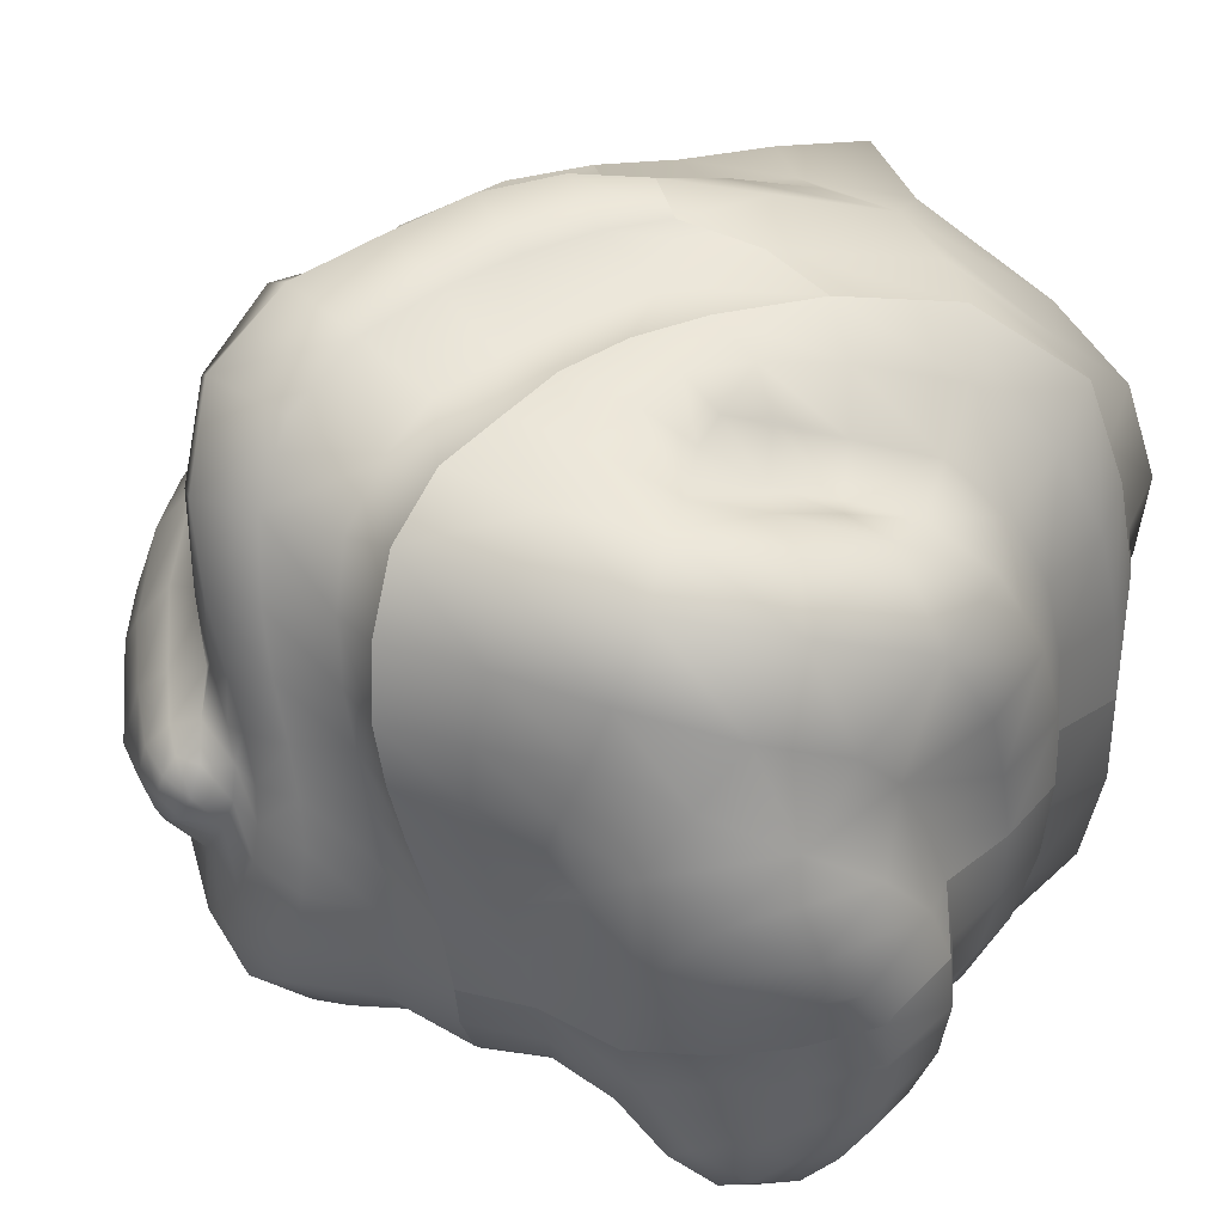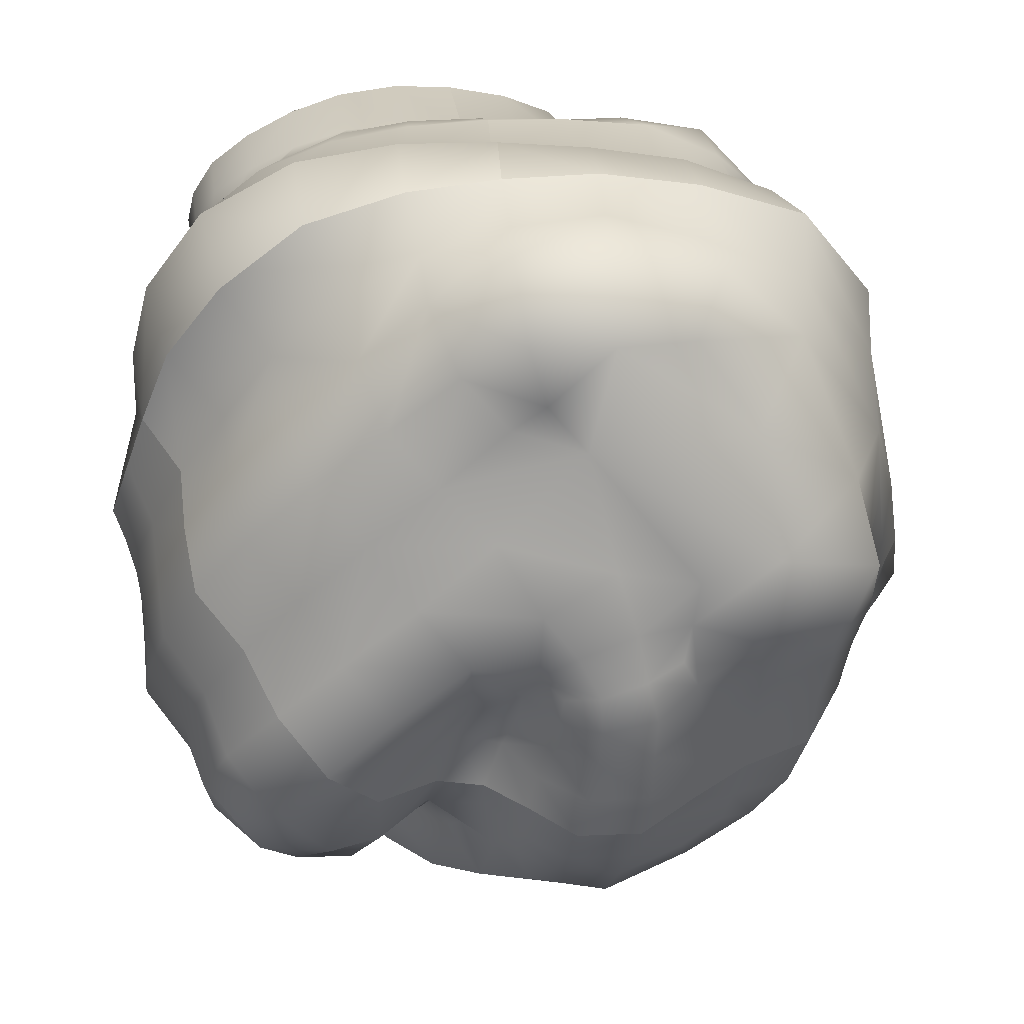
<metadata>
{"format":"obj","ext":"obj","renderer":"f3d","projection":"perspective","resolution":1024,"background":"white","views":[{"elev":32.6,"azim":-149.9,"up":"+Z"},{"elev":-72.6,"azim":-93.7,"up":"+Y"}]}
</metadata>
<code>
g Volume4
v 19.31 8.81 4.684
v 3.739 -3.966 19.01
v 0.9015 -6.172 18.82
v 2.488 -7.858 17.62
v 5.499 -5.373 17.31
v 0.3178 -1.18 19.2
v -1.847 -5.248 19.09
v 6.607 -1.564 18.99
v 8.123 -3.164 16.64
v 1.901 -2.34 20.1
v 15.19 -6.631 13.73
v 10.62 -0.5911 15.39
v 14.2 -2.457 15.06
v 10.82 -5.401 16.7
v 7.847 -7.672 17.21
v 19.63 -6.108 0.5469
v 18 -5.567 10.86
v -5.484 -9.312 17.54
v -6.608 -0.8411 17.75
v -3.054 -2.255 18.27
v -5.814 6.368 15.82
v -7.198 4.787 15.12
v -5.875 3.703 16.81
v -3.314 2.565 17.62
v -4 6.164 17.05
v -1.362 5.348 17.38
v -5.674 7.822 15.16
v -2.708 10.96 15.92
v 17.78 1.674 10.48
v 21.02 4.86 4.483
v 8.168 16.54 8.59
v 9.933 16.71 4.91
v 11.25 16.07 7.976
v 8.496 17.29 0.6291
v 11.35 17.05 0.4699
v 10.15 16.36 0.4537
v 11.99 15.95 1.741
v 10.55 16.14 2.053
v 9.125 17.01 2.765
v 13.49 16.71 -3.218
v 8.743 17.47 -3.022
v 10.67 16.73 -2.466
v 10.14 16.7 -1.086
v 8.433 17.43 -1.16
v 11.4 17.74 -0.7371
v 12.13 17.62 -2.144
v 11.18 16.77 -6.977
v 9.786 17.27 -4.91
v 11.33 9.465 18.32
v 12.79 12.93 15.54
v 8.495 13.72 15.33
v 15.37 9.955 13.44
v 14.52 12.65 9.893
v 12.36 15.1 11.34
v 8.716 15.59 12.05
v 13.76 12.67 5.514
v 11.71 15.46 4.259
v 12.99 14.47 6.568
v 17.17 8.85 7.195
v 14.59 9.995 8.237
v 15.91 12.43 4.852
v 12.71 14.45 3.13
v 11.58 16.05 -3.785
v 14.32 13.48 -7.022
v 12.9 14.82 -5.413
v 15.39 15.26 -4.242
v 14.11 6.963 16.48
v 11.36 4.041 17.12
v 9.165 5.914 19.37
v 9.088 1.081 18.18
v 14 5.306 13.9
v 12.96 2.707 13.76
v 14.71 6.809 11.16
v 1.883 16.92 13.31
v 1.916 18.32 10.02
v 7.476 17.06 5.847
v 4.444 16.77 6.259
v 1.258 18.77 4.142
v 1.664 18.93 6.913
v 6.2 17.61 1.023
v 3.91 16.88 3.737
v 6.689 17.36 3.238
v 3.468 16.99 1.344
v 0.7521 18.39 1.56
v 5.921 17.79 -1.188
v 3.001 17.18 -3.471
v 3.181 17.1 -1.058
v 6.164 17.88 -3.406
v 6.551 17.78 -5.857
v 3.416 17.15 -6.059
v 7.418 10.4 17.43
v 4.958 12.8 13.98
v 1.638 14 15.3
v 4.342 10.2 15.59
v 0.7523 10.96 16.2
v 4.959 16.18 9.034
v 5.252 15.03 11.76
v 4.482 0.05618 20.64
v 6.935 2.899 20.39
v 4.159 4.028 18.94
v 5.895 7.063 18.33
v 1.698 4.373 16.9
v 0.09376 8.125 16.85
v 3.163 7.227 16.26
v -0.4837 1.274 17.53
v 2.271 1.304 19.25
v -2.918 13.66 14.69
v -3.347 8.467 16.6
v -4.606 17.31 2.222
v -2.265 18.3 2.102
v -5.376 17.5 4.178
v -6.268 16.95 6.505
v -2.204 18.43 4.3
v -2.358 18.47 7.035
v -7.367 17.1 9.604
v -7.963 15.57 12.83
v -2.597 17.73 9.954
v -2.682 16.26 12.9
v -3.409 -16.76 -8.034
v 2.176 -16.14 -8.435
v 7.605 -16.49 -9.174
v -10.6 -11.09 -12.95
v -16.02 -8.258 -10.05
v -2.692 -13.28 -12.1
v 0.5499 -11.73 -14.11
v -6.97 -9.377 -15.42
v -4.511 -10.38 -12.59
v -1.392 -9.085 -14.65
v -5.678 -14.45 -9.44
v -13.13 -13.14 -3.983
v -0.3208 -15.78 -10.91
v -7.828 -11.75 -10.39
v 2.754 -14.11 -13.28
v 5.82 -11.87 -14.92
v 8.04 -13.01 -12.84
v 3.587 -9.617 -15.56
v 5.138 -14.89 -10.91
v 8.649 -9.117 -15.95
v 10.65 -10.56 -14
v 12.83 -12.68 -12.77
v 15.01 -10.17 -12.48
v 10.31 -14.89 -11.53
v 12.59 -15.6 -9.435
v 14.04 -13.89 -11.06
v 16.47 -7.776 -10.67
v 17.22 -10.54 -8.425
v 15.84 -12.66 -10
v -13.31 -7.743 -14.23
v -13.47 -3.986 -12.88
v -14.21 -0.6718 -12.23
v -10.47 -2.797 -15.28
v -11.84 0.1677 -14.81
v -15.29 -4.534 -9.206
v -15.89 -1.228 -8.859
v 1.701 -7.517 -16.09
v 13.08 -7.687 -13.99
v 15.16 -3.796 -13.57
v 15.66 -2.556 -10.24
v 14.75 -1.398 -7.675
v 16.88 1.423 -11.5
v -16.83 7.812 -9.02
v -12.25 3.076 -13.53
v -13.08 5.672 -13.26
v -14.37 8.159 -13.69
v -10.2 3.926 -15
v -11.63 6.302 -15.1
v -9.916 7.039 -16.06
v -14.3 2.353 -11.36
v -15.81 1.99 -8.517
v -14.44 5.238 -11.01
v -15.75 7.825 -11.51
v -4.522 0.484 -16.38
v -8.501 5.281 -15.64
v -7.223 6.193 -15.96
v -4.864 5.73 -16.67
v 1.229 4.27 -16.06
v -1.59 6.568 -15.35
v 0.6702 8.091 -15.39
v 7.3 4.902 -16.01
v 6.542 7.354 -14.82
v 15.87 1.098 -14.43
v 15.63 5.77 -14.54
v 9.932 5.338 -15.44
v 12.84 5.573 -15.9
v 17.31 6.073 -11.52
v 19.22 6.98 -8.668
v 19.08 0.9358 -6.838
v 17.51 1.895 -8.542
v -12.79 8.554 -15.48
v -12.69 11.18 -15.03
v -14.24 10.89 -13.36
v -10.88 11.03 -16.17
v -13.16 12.95 -12.47
v -9.826 12.81 -15.3
v -8.638 11.85 -15.94
v -11.54 13.26 -14.01
v -7.834 13.5 -14.05
v -9.564 14.39 -12.31
v -15.43 10.67 -11.51
v -14.13 13.01 -9.888
v -14.35 12.38 -11.28
v -11.94 14.04 -10.86
v -10.69 14.17 -8.739
v -4.376 11.49 -13.82
v -3.354 9.303 -14.93
v -0.5787 9.969 -14.26
v -1.531 11.84 -12.91
v -6.769 11.69 -15.22
v -5.374 13.35 -12.31
v -7.207 14.69 -9.809
v -2.359 13.49 -11.2
v -3.24 14.93 -8.981
v 0.2961 15.88 -8.841
v 3.166 9.072 -15.18
v 2.081 11.07 -14.07
v 5.521 9.456 -13.7
v 4.481 11.32 -12.63
v 8.044 10.74 -13.7
v 1.235 12.91 -12.78
v 6.669 12.51 -12.35
v 3.551 13.01 -11.62
v 0.4882 14.59 -11.09
v 3.465 16.28 -8.567
v 3.669 14.64 -10.45
v 6.167 15.2 -10.92
v 5.668 13.62 -11.61
v 9.218 8.22 -14.84
v 12 9.473 -15.63
v 15.09 10.08 -14.28
v 10.47 12.36 -14.07
v 8.696 14.24 -12.35
v 10.86 15.65 -10.94
v 13.25 13.26 -12.77
v 15.44 12.3 -8.786
v 14.92 13.04 -10.42
v 13.23 15 -8.877
v 16.74 10.15 -11.62
v 17.28 10.97 -8.734
v 7.914 17.11 -8.98
v -8.866 -17.67 -1.846
v -6.225 -17.43 -4.9
v -0.7395 -16.82 -5.56
v -3.784 -17.28 -2.508
v 1.765 -17.7 -3.138
v 4.692 -17.32 -6.342
v 7.282 -17.35 -3.941
v 4.535 -17.18 -0.6367
v 10.26 -16.89 -6.76
v -17.12 -7.939 -5.394
v -16.24 -10.31 -0.6167
v -8.707 -15.24 -6.439
v -11.65 -16.29 -3.456
v -14.64 -13.09 -0.1284
v 7.686 -14.04 -0.1006
v 6.828 -15.43 -0.3675
v 12.34 -14.48 -4.494
v 14.57 -14.17 -7.541
v 15.9 -12.5 -6.675
v 15.41 -11.71 -4.422
v 9.07 -15.47 -2.331
v 9.199 -13.32 -1.19
v 11.88 -12.68 -1.873
v 14.15 -9.78 -2.258
v 16.13 -9.942 1.067
v 16.18 -7.545 -0.5777
v 17.66 -9.137 -5.835
v -15.96 -4.571 -5.108
v -16.88 -1.338 -5.19
v -17.38 -7.28 -0.8916
v -16.18 -4.179 -1.075
v -17.4 -0.982 -1.379
v 16 -4.594 -5.89
v 16.67 -1.112 -5.551
v 16.76 -5.873 -8.32
v 18.1 -1.415 -4.374
v 16.6 -7.259 -3.849
v 17.74 -4.651 -1.419
v 15.94 -5.67 -2.121
v 15.89 -3.357 -3.895
v -16.62 1.959 -5.243
v -17.42 8.082 -6.204
v -16.91 2.37 -1.88
v -15.51 4.984 -8.383
v -15.97 5.048 -5.534
v -15.71 5.478 -2.563
v -13.72 13.4 -7.852
v -13.51 13.78 -5.826
v -10.9 15.24 -6.235
v -13.82 14.31 -3.973
v -14.48 14.89 -0.8331
v -7.461 16.53 -6.475
v -3.582 16.26 -6.227
v -11.95 15.91 -3.555
v -8.415 17.41 -2.462
v -0.2089 16.92 -6.233
v -6.083 17.03 0.7581
v -3.769 17.37 -3.092
v -0.1356 17.47 -3.514
v -3.053 17.75 -0.4352
v 0.2087 17.96 -0.7984
v -10.65 -18.79 0.9352
v -10.88 -18.61 4.658
v -11.07 -17.2 8.155
v -6.61 -17.36 0.4128
v -1.546 -17.86 0.1329
v -7.865 -17.72 1.906
v -5.858 -17.45 3.844
v -0.2921 -17.58 9.185
v -0.568 -17.71 5.499
v 1.58 -18.08 2.377
v 4.985 -16.41 2.449
v 7.194 -16.38 3.498
v 5.85 -16.85 3.617
v 3.611 -17.49 4.089
v 2.365 -17.45 6.661
v 5.415 -17.57 5.24
v 7.171 -17.21 5.416
v 4.532 -17.53 7.226
v 9.055 -16.38 5.427
v -16.65 -9.599 3.764
v -16.25 -8.562 8.409
v -14.14 -16.87 0.02698
v -15.35 -12.54 4
v -14.82 -16.41 4.34
v -13.86 -14.98 9.263
v -14.45 -11.48 8.195
v 6.349 -15.29 1.801
v 7.977 -14.08 1.669
v 9.642 -13.04 1.057
v 11.95 -12.71 0.3242
v 8.671 -15.51 3.081
v 10.54 -14.65 2.757
v 14.43 -12.52 2.145
v 12.49 -13.73 2.376
v 15.2 -13.13 4.433
v 13.7 -10.85 0.4822
v 15.82 -11.31 2.124
v 11.1 -15.76 5.109
v 10.86 -15.47 8.001
v 13.3 -14.81 4.786
v 13.18 -14.39 7.797
v 15.15 -12.72 7.458
v 16.74 -11.24 4.09
v 18.4 -8.91 2.852
v 17.17 -10.43 7.168
v -17.28 -6.469 3.391
v -16.23 -3.346 2.976
v -17.55 -0.2149 2.447
v -16.82 -5.315 7.832
v -15.87 -2.289 6.897
v -16.88 3.405 1.571
v -17.3 1.266 6.332
v -16.99 5.181 5.278
v -15.09 6.416 0.4228
v -14.74 8.252 3.453
v -16.01 11.96 1.821
v -13.83 14.44 3.852
v -11.6 16.63 0.9993
v -14.39 11.3 6.344
v -10.34 16.32 5.612
v -8.659 17.64 2.89
v -1.821 -18.48 12.49
v 1.984 -16.65 9.058
v 3.732 -16.71 8.812
v 6.472 -17.12 7.89
v 8.579 -16.2 7.933
v -7.037 -16.31 11.3
v -10.73 -13.46 13.09
v -12.46 -9.818 13.46
v -14.99 -7.241 13.43
v 5.004 -16.12 9.6
v 2.608 -16.77 12.23
v 5.583 -14.42 12.55
v 6.588 -9.32 12.9
v -15.5 -11.05 -4.871
v 6.159 -9.673 13.15
v 6.159 -9.673 13.15
v 7.053 -9.164 13.05
v -10.83 -12.95 -7.53
v 7.155 -14.89 10.14
v 8.104 -12.49 12.74
v 11.94 -12.78 10.22
v 9.666 -13.91 10.22
v 13.79 -11.01 9.805
v 10.75 -11.31 12.68
v 15.99 -9.357 10.12
v 12.86 -9.911 12.35
v 14.67 -8.69 12.08
v 7.046 -11.78 15.65
v 9.824 -10.07 15.7
v 12.56 -8.352 15.14
v 19.35 -7.603 6.793
v -14.83 -0.6153 10.56
v -15.36 -3.681 12.16
v -12.38 -1.381 15.32
v 20.18 9.455 1.625
v -15.82 2.744 10.04
v -13.04 3.824 12.18
v -13.37 6.859 12.84
v -12.52 0.9374 13.18
v -10.05 4.505 12.49
v -9.295 2.526 13.92
v -11.11 6.482 13.21
v -9.028 8.199 13.51
v -7.723 6.251 13.32
v -11.82 14.96 8.318
v -12.72 12.83 11.89
v -11.13 10.28 13.75
v 21.39 -2.962 5.131
v -6.253 9.954 14.24
v -6.995 12.49 14.38
v 14.44 14.77 2.553
v 17.75 12.47 2.615
v 21.55 6.452 0.7298
v 14.31 16.75 0.1583
v 12.45 17.17 0.5713
v 13.25 16.39 1.346
v 16.07 14.78 1.189
v -8.587 -7.015 17.17
v 19.37 11.44 0.4622
v 22.48 0.1177 1.648
v -4.326 -13.48 16.17
v -1.041 -15.72 17.19
v -0.4514 -10.14 17.53
v -2.147 -8.831 18.01
v 2.291 -16.39 15.42
v 4.271 -13.74 15.87
v 1.827 -12.52 17.52
v 4.86 -9.678 17.34
v 14.83 16.76 -1.495
v 12.85 17.59 -0.2897
v 13.25 17.61 -1.419
v 17.36 14.51 -2.162
v 20.92 9.012 -2.896
v -10.93 -4.056 17.18
v 20.88 -2.624 -1.879
v -8.539 1.162 16.29
v 19.41 11.46 -4.971
v 17.95 -2.902 -2.58
v 16.82 13.05 -6.756
v -9.394 -6.39 -16.81
v 22.41 2.999 -2.461
v -3.346 -7.532 -16.69
v -5.632 -4.332 -17.64
v -7.273 -1.581 -16.35
v -2.334 -2.807 -17.62
v 0.2759 -0.4769 -17.7
v 2.502 -3.615 -18.54
v -0.358 -5.387 -17.65
v 6.336 -7.171 -16.45
v 4.322 -5.315 -17.24
v -13.87 -11.75 -9.295
v 3.069 0.9897 -17.83
v 4.673 -1.239 -18.23
v 6.426 -2.898 -17.23
v -9.191 1.602 -16.39
v -8.477 8.017 -16.33
v -6.64 3.001 -17.06
v -1.643 1.858 -15.26
v 6.142 0.06968 -17.69
v 5.491 2.158 -17.5
v 20.54 -0.4636 -4.328
v 2.003 6.36 -16.21
v 4.108 7.077 -16.08
v 4.656 4.655 -16.91
v 7.664 -0.4441 -17.02
v 7.812 2.303 -16.9
v 10.29 1.965 -16.39
v 13.08 1.8 -16.38
v -6.572 9.007 -15.86
v 21.41 5.053 -5.61
v 8.51 -4.328 -16.78
v 10.96 -5.914 -16.39
v 9.822 -1.123 -16.72
v 12.74 -2.502 -16.39
v -11.06 9.005 -16.46
v -9.603 9.156 -16.71
v -9.029 10.47 -16.56
v -16.33 11.45 -7.153
v -16.35 12.13 -4.732
v -17.44 8.685 -3.43
v -15.94 13.16 -2.658
v -17.01 9.828 -0.6269
v -16.18 8.178 9.614
v -16.11 10.97 -9.417
f 1 396 420 413
f 396 1 30 414
f 1 59 29 30
f 59 1 413 61
f 2 5 9 8
f 10 2 8 98
f 9 5 15 14
f 20 6 106 105
f 6 10 98 106
f 98 8 70 99
f 70 8 9 12
f 12 9 14 13
f 11 391 387 388
f 391 11 13 14
f 11 17 29 13
f 17 11 388 386
f 12 72 68 70
f 72 12 13 29
f 73 71 72 29
f 14 15 390 391
f 16 436 421 409
f 436 16 277 439
f 265 278 277 16
f 344 16 409 392
f 17 386 345 392
f 256 257 258 259
f 19 20 105 24
f 26 24 105 102
f 103 26 102 104
f 73 29 59 60
f 30 29 409 421
f 414 30 421 442
f 31 76 77 96
f 76 31 33 32
f 33 31 55 54
f 55 31 96 97
f 38 39 32 57
f 57 32 33 58
f 32 39 82 76
f 53 60 56 58
f 34 80 82 39
f 80 34 44 85
f 44 34 36 43
f 36 34 39 38
f 35 45 43 36
f 45 35 416 431
f 416 35 37 417
f 37 35 36 38
f 417 37 62 412
f 40 63 42 46
f 63 40 66 65
f 66 40 430 433
f 430 40 46 432
f 41 44 43 42
f 44 41 88 85
f 41 48 89 88
f 48 41 42 63
f 42 43 45 46
f 46 45 431 432
f 47 65 64 236
f 65 47 48 63
f 48 47 239 89
f 47 236 232 239
f 49 69 68 67
f 69 49 91 101
f 91 49 50 51
f 49 67 52 50
f 50 52 53 54
f 51 50 54 55
f 91 51 92 94
f 92 51 55 97
f 53 52 73 60
f 52 67 71 73
f 56 61 412 62
f 61 56 60 59
f 58 56 62 57
f 61 413 418 412
f 64 65 66 440
f 236 64 234 235
f 64 440 238 234
f 66 433 438 440
f 67 68 72 71
f 70 68 69 99
f 69 101 100 99
f 75 74 97 96
f 97 74 93 92
f 79 75 96 77
f 76 82 81 77
f 77 81 78 79
f 84 78 81 83
f 82 80 83 81
f 80 85 87 83
f 83 87 300 84
f 85 88 86 87
f 86 90 295 298
f 90 86 88 89
f 87 86 298 300
f 223 90 89 239
f 90 223 213 295
f 101 91 94 104
f 94 92 93 95
f 104 94 95 103
f 106 98 99 100
f 106 100 102 105
f 100 101 104 102
f 248 121 142 143
f 121 137 135 142
f 125 128 155 136
f 125 136 134 133
f 128 443 449 155
f 137 133 134 135
f 134 136 450 138
f 135 134 138 139
f 135 139 140 142
f 136 155 451 450
f 138 450 472 473
f 139 138 473 156
f 140 139 156 141
f 140 141 147 144
f 140 144 143 142
f 141 145 146 147
f 157 158 274 145
f 143 257 256 248
f 257 143 144 147
f 145 274 266 146
f 147 146 258 257
f 146 266 259 258
f 155 449 448 451
f 156 473 475 157
f 158 157 181 160
f 157 475 469 181
f 159 158 160 188
f 158 159 272 274
f 159 273 279 272
f 160 185 186 188
f 185 160 181 182
f 58 33 54 53
f 179 467 461 465
f 468 467 179 183
f 179 465 464 180
f 179 180 227 183
f 180 216 218 227
f 216 180 464 214
f 181 469 184 182
f 182 184 228 229
f 185 182 229 237
f 183 227 228 184
f 186 185 237 238
f 188 186 471 187
f 438 434 471 186
f 187 462 275 273
f 462 187 471 442
f 222 213 223 224
f 214 215 217 216
f 215 219 221 217
f 216 217 220 218
f 217 221 226 220
f 218 220 231 230
f 227 218 230 228
f 221 219 222 224
f 231 220 226 225
f 226 221 224 225
f 231 225 239 232
f 228 230 233 229
f 237 229 233 235
f 233 230 231 232
f 232 236 235 233
f 235 234 238 237
f 259 263 262 256
f 16 344 264 265
f 263 259 266 276
f 262 263 336 330
f 263 265 264 336
f 263 276 278 265
f 264 337 333 336
f 266 274 272 276
f 276 272 279 278
f 273 275 439 279
f 275 462 436 439
f 277 278 279 439
f 186 238 440 438
f 330 336 333 334
f 333 337 343 335
f 334 333 335 340
f 335 343 345 342
f 335 342 341 340
f 337 264 344 343
f 341 342 384 382
f 342 345 386 384
f 343 344 392 345
f 188 187 273 159
f 17 392 409 29
f 183 184 469 468
f 382 384 387 385
f 387 384 386 388
f 385 387 391 390
f 420 396 414 434
f 412 418 415 417
f 433 418 413 420
f 434 414 442 471
f 417 415 431 416
f 415 430 432 431
f 430 415 418 433
f 421 436 462 442
f 451 448 454 455
f 450 451 455 472
f 455 454 460 466
f 472 455 466 474
f 466 460 461 467
f 474 466 467 468
f 474 468 469 475
f 473 472 474 475
f 145 141 156 157
f 239 225 224 223
f 57 62 37 38
f 420 434 438 433
f 2 3 4 5
f 3 2 10 7
f 4 3 425 424
f 3 7 18 425
f 5 4 429 15
f 429 4 424 428
f 6 20 7 10
f 419 18 7 20
f 15 429 389 390
f 119 241 251 129
f 241 119 242 243
f 119 131 120 242
f 131 119 129 124
f 242 120 245 244
f 120 137 121 245
f 137 120 131 133
f 121 248 246 245
f 130 253 250 375
f 251 252 130 379
f 132 122 126 127
f 122 132 379 452
f 124 125 133 131
f 125 124 127 128
f 124 129 132 127
f 126 443 128 127
f 379 130 375 452
f 241 240 252 251
f 251 379 132 129
f 240 241 243 304
f 240 304 306 301
f 252 240 301 322
f 242 244 305 243
f 243 305 307 304
f 244 247 310 305
f 247 244 245 246
f 247 246 260 255
f 260 246 248 256
f 311 314 310 247
f 250 253 323 320
f 323 253 322 324
f 254 261 329 328
f 261 254 255 260
f 254 328 327 255
f 260 256 262 261
f 261 262 330 329
f 247 255 327 311
f 301 302 324 322
f 302 301 306 307
f 324 302 303 325
f 367 303 302 307
f 303 367 368 325
f 306 304 307
f 305 310 309 307
f 308 309 315 363
f 362 308 363 372
f 315 309 310 314
f 311 313 316 314
f 313 311 327 312
f 313 312 317 316
f 312 331 319 317
f 312 327 328 331
f 314 316 318 315
f 363 315 318 364
f 316 317 365 318
f 317 319 366 365
f 318 365 371 364
f 319 338 339 366
f 338 319 331 332
f 320 323 326 321
f 321 326 369 370
f 326 323 324 325
f 325 368 369 326
f 331 328 329 332
f 329 330 334 332
f 332 334 340 338
f 338 340 341 339
f 366 339 383 380
f 339 341 382 383
f 362 423 422 367
f 372 426 423 362
f 363 364 371 372
f 365 366 380 371
f 18 419 369 368
f 370 369 419 435
f 371 380 373 372
f 381 389 427 373
f 381 373 380 383
f 372 373 427 426
f 20 19 435 419
f 252 322 253 130
f 381 385 390 389
f 385 381 383 382
f 427 389 429 428
f 18 422 424 425
f 422 423 428 424
f 423 426 427 428
f 307 309 308 362 367
f 368 367 422 18
f 19 437 395 435
f 437 19 24 23
f 21 27 405 22
f 27 21 25 108
f 21 22 23 25
f 23 22 402 437
f 22 405 401 402
f 23 24 26 25
f 108 25 26 103
f 405 27 410 404
f 28 107 411 410
f 28 108 103 95
f 107 28 95 93
f 74 75 117 118
f 74 118 107 93
f 75 79 114 117
f 78 84 110 113
f 79 78 113 114
f 84 300 299 110
f 107 118 116 411
f 109 111 113 110
f 111 109 296 361
f 296 109 110 299
f 111 112 114 113
f 112 111 361 360
f 112 115 117 114
f 115 112 360 406
f 115 116 118 117
f 116 115 406 407
f 411 116 407 408
f 269 250 320 346
f 270 269 346 347
f 270 347 348 271
f 282 271 348 351
f 282 351 354 285
f 285 354 483 481
f 287 289 293 288
f 289 287 480 482
f 291 288 293 294
f 293 289 482 290
f 290 482 483 356
f 290 358 294 293
f 358 290 356 357
f 292 291 294 297
f 295 292 297 298
f 296 299 297 294
f 297 299 300 298
f 346 320 321 349
f 349 321 370 394
f 347 346 349 350
f 347 350 352 348
f 351 348 352 353
f 350 349 394 393
f 350 393 397 352
f 351 353 355 354
f 484 353 352 397
f 355 353 484 359
f 483 354 355 356
f 355 359 357 356
f 357 359 406 360
f 357 360 361 358
f 359 484 407 406
f 394 370 435 395
f 410 27 108 28
f 393 394 395 400
f 393 400 398 397
f 400 395 437 402
f 398 401 403 399
f 401 398 400 402
f 399 403 404 408
f 399 408 407 484
f 403 401 405 404
f 404 410 411 408
f 482 480 481 483
f 294 358 361 296
f 397 398 399 484
f 122 148 441 126
f 375 250 269 249
f 123 153 149 148
f 153 123 249 267
f 443 126 441 444
f 148 149 151 441
f 151 149 150 152
f 149 153 154 150
f 150 168 162 152
f 168 150 154 169
f 441 151 445 444
f 151 152 456 445
f 152 162 165 456
f 153 267 268 154
f 154 268 280 169
f 161 283 284 281
f 283 161 171 170
f 171 161 485 199
f 161 281 479 485
f 162 168 170 163
f 165 162 163 166
f 166 163 164 189
f 163 170 171 164
f 164 171 199 191
f 189 164 191 190
f 165 173 458 456
f 173 165 166 167
f 167 166 189 476
f 167 457 174 173
f 457 167 476 477
f 168 169 283 170
f 169 280 284 283
f 446 444 445 172
f 172 445 456 458
f 175 177 176 459
f 173 174 175 458
f 175 174 457 470
f 205 177 175 470
f 176 177 178 463
f 459 172 458 175
f 177 205 206 178
f 463 178 214 464
f 214 178 206 215
f 476 189 190 192
f 192 190 196 194
f 190 191 193 196
f 191 199 201 193
f 192 478 477 476
f 478 192 194 195
f 196 193 202 198
f 202 193 201 200
f 195 194 197 208
f 194 196 198 197
f 478 195 208 470
f 197 198 210 209
f 208 197 209 204
f 210 198 202 203
f 200 201 199 485
f 200 286 203 202
f 286 200 485 479
f 203 288 291 210
f 288 203 286 287
f 205 204 207 206
f 204 209 211 207
f 215 206 207 219
f 219 207 211 222
f 209 210 212 211
f 210 291 292 212
f 211 212 213 222
f 213 212 292 295
f 267 249 269 270
f 452 375 249 123
f 148 122 452 123
f 267 270 271 268
f 268 271 282 280
f 280 282 285 284
f 281 284 285 481
f 281 481 480 479
f 287 286 479 480
f 172 459 447 446
f 443 444 446 449
f 446 447 448 449
f 470 208 204 205
f 448 447 453 454
f 176 465 461 453
f 454 453 461 460
f 470 457 477 478
f 176 463 464 465
f 453 447 459 176
f 377 374 376 378
f 376 374 377 378

</code>
